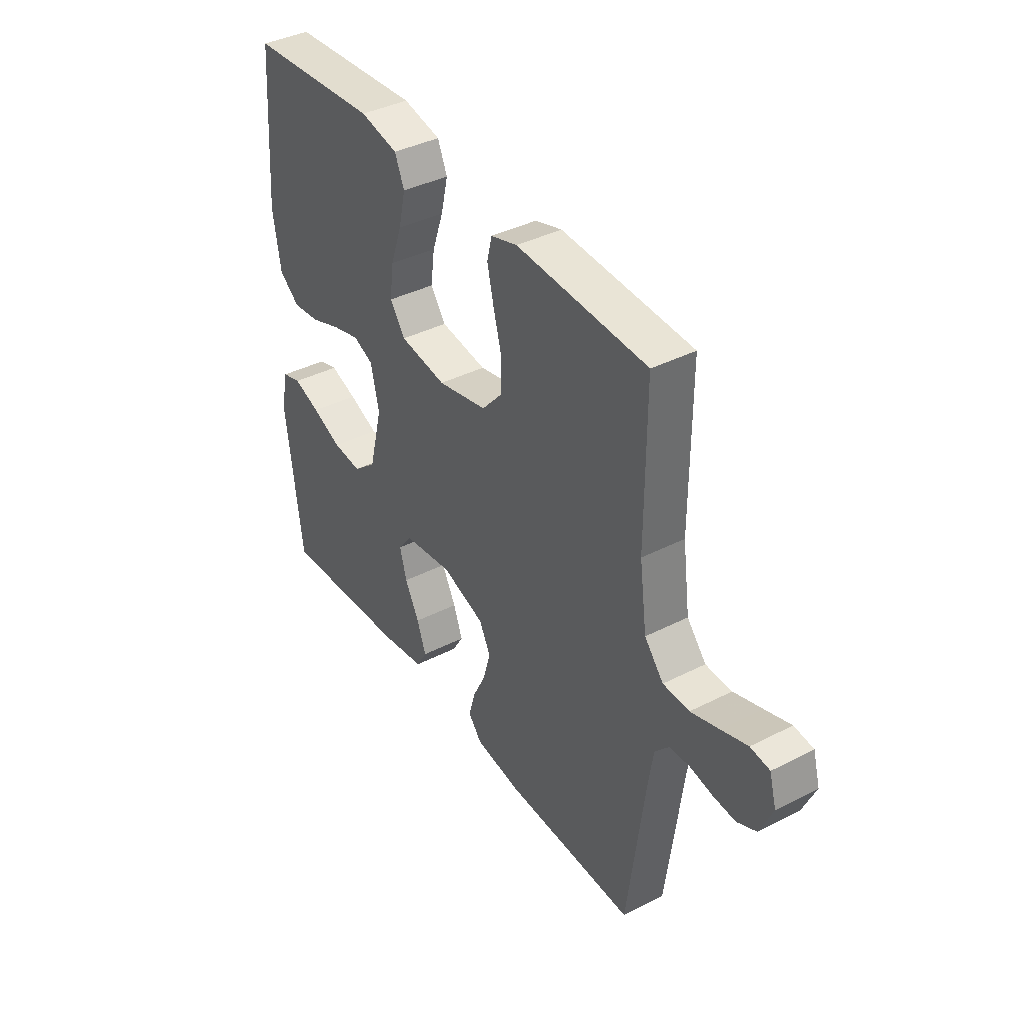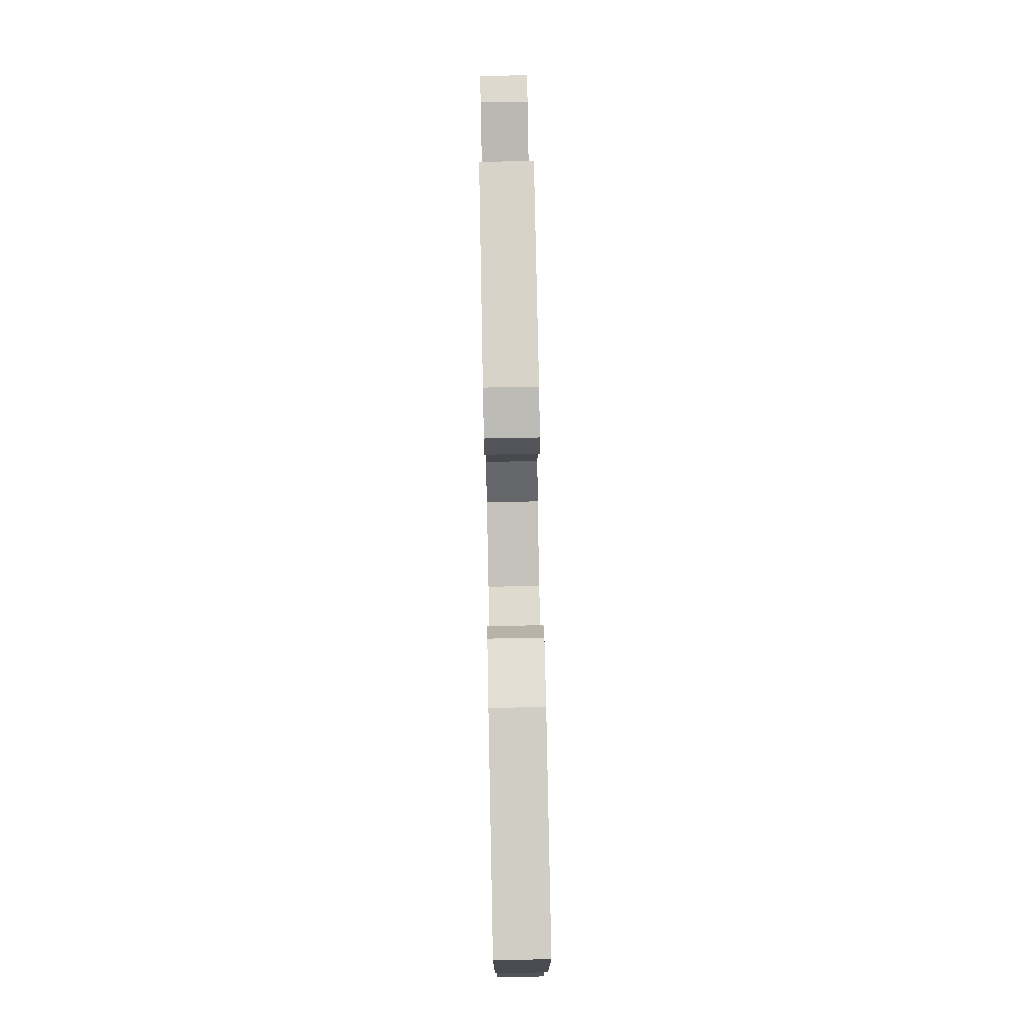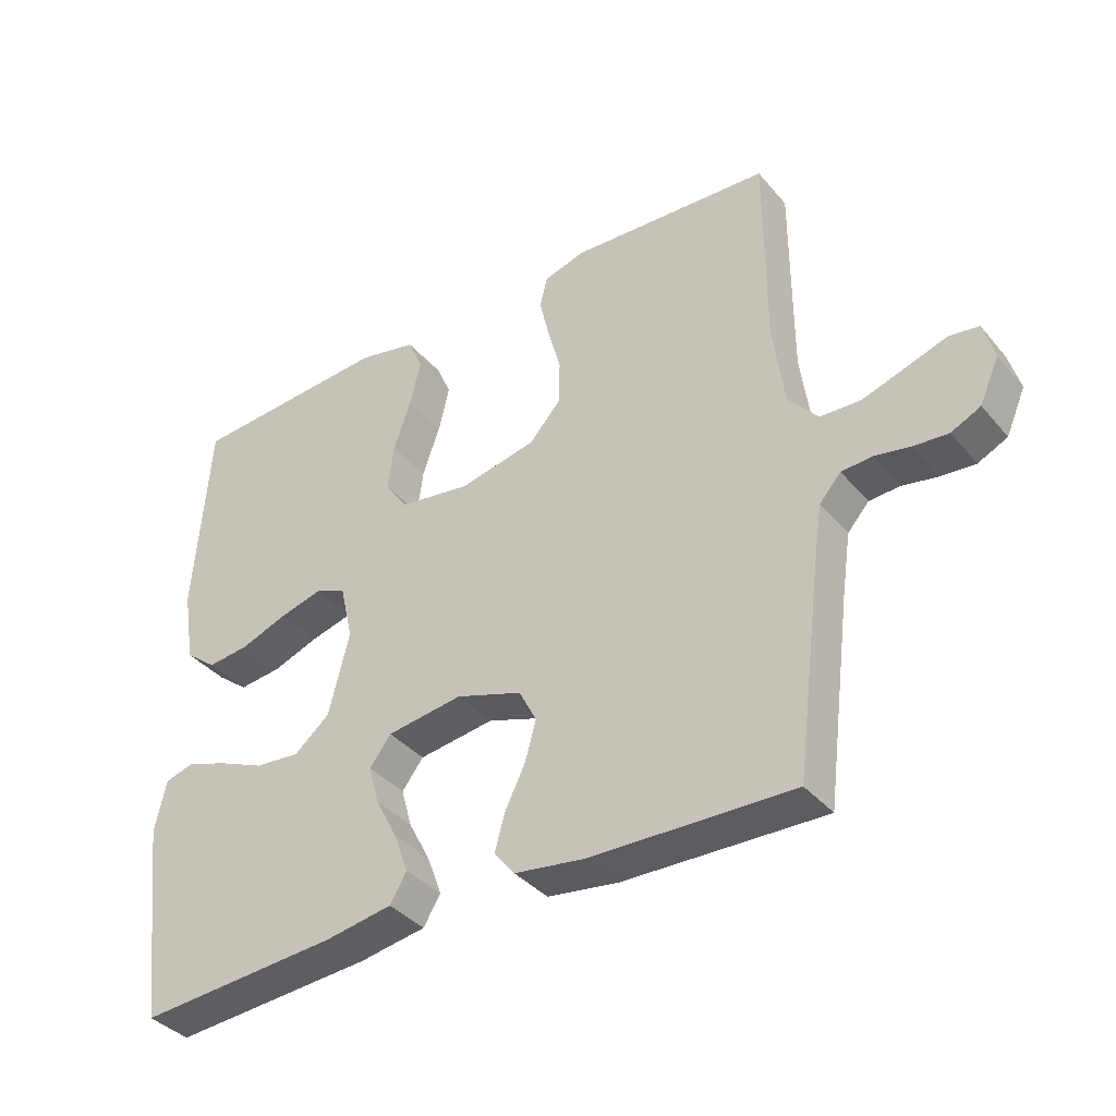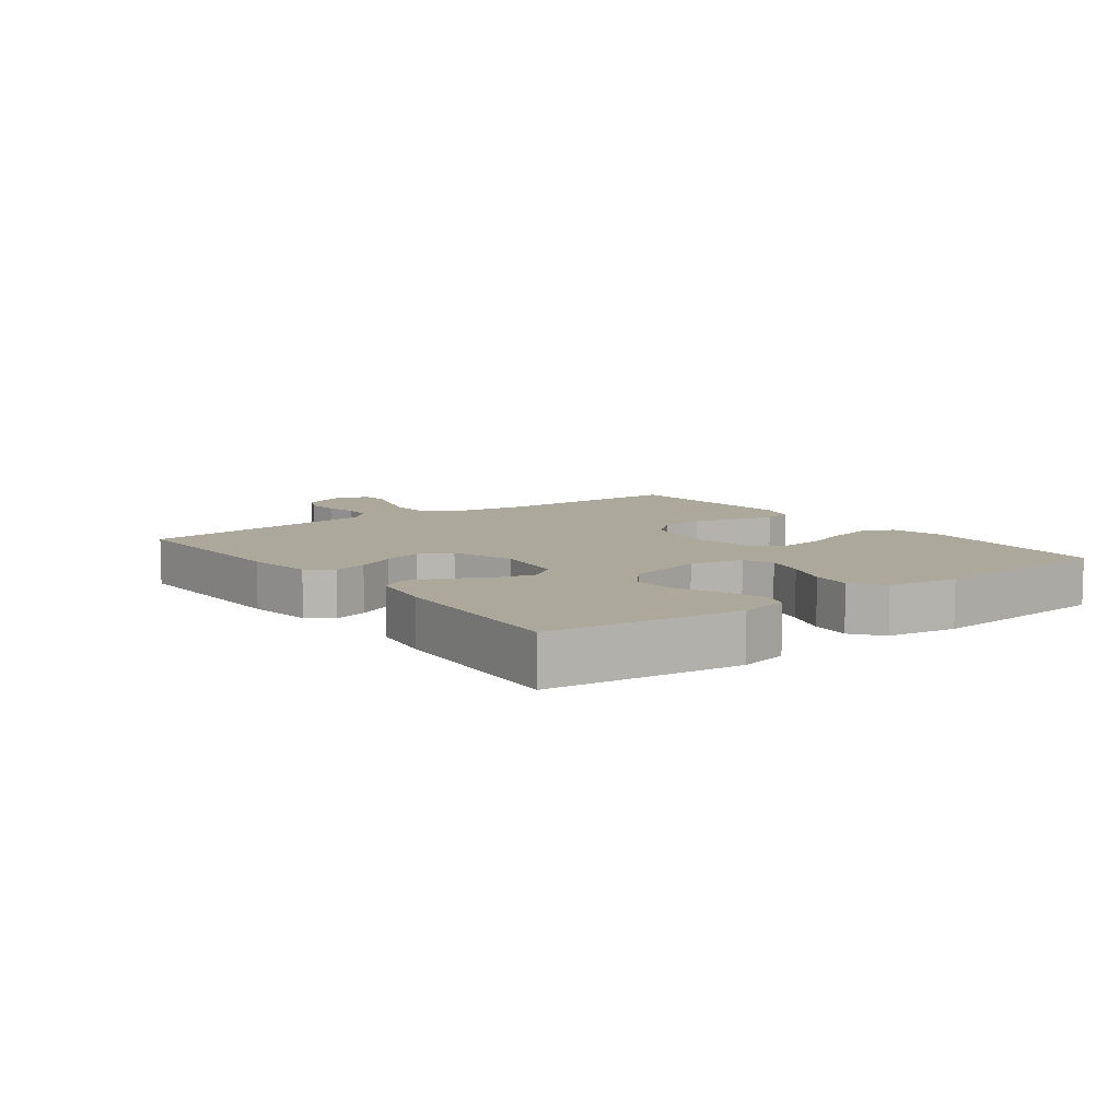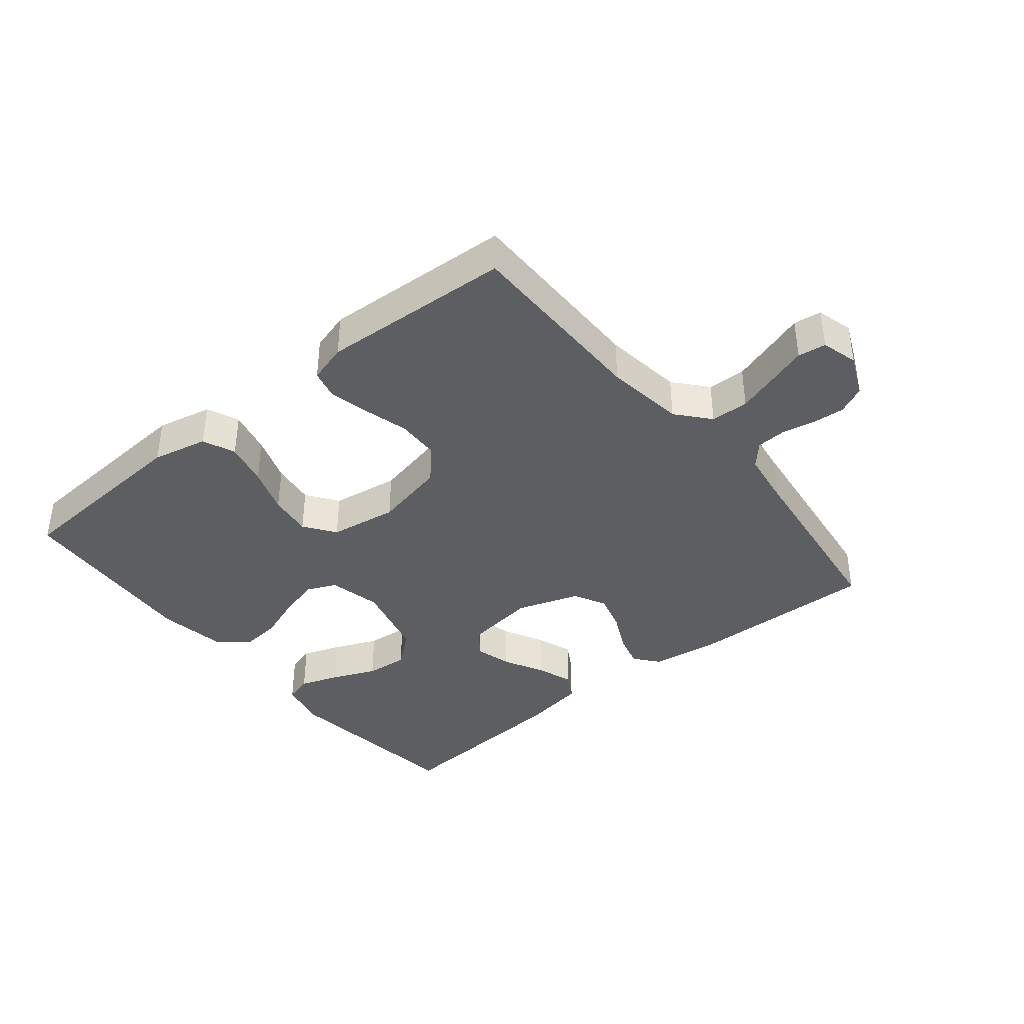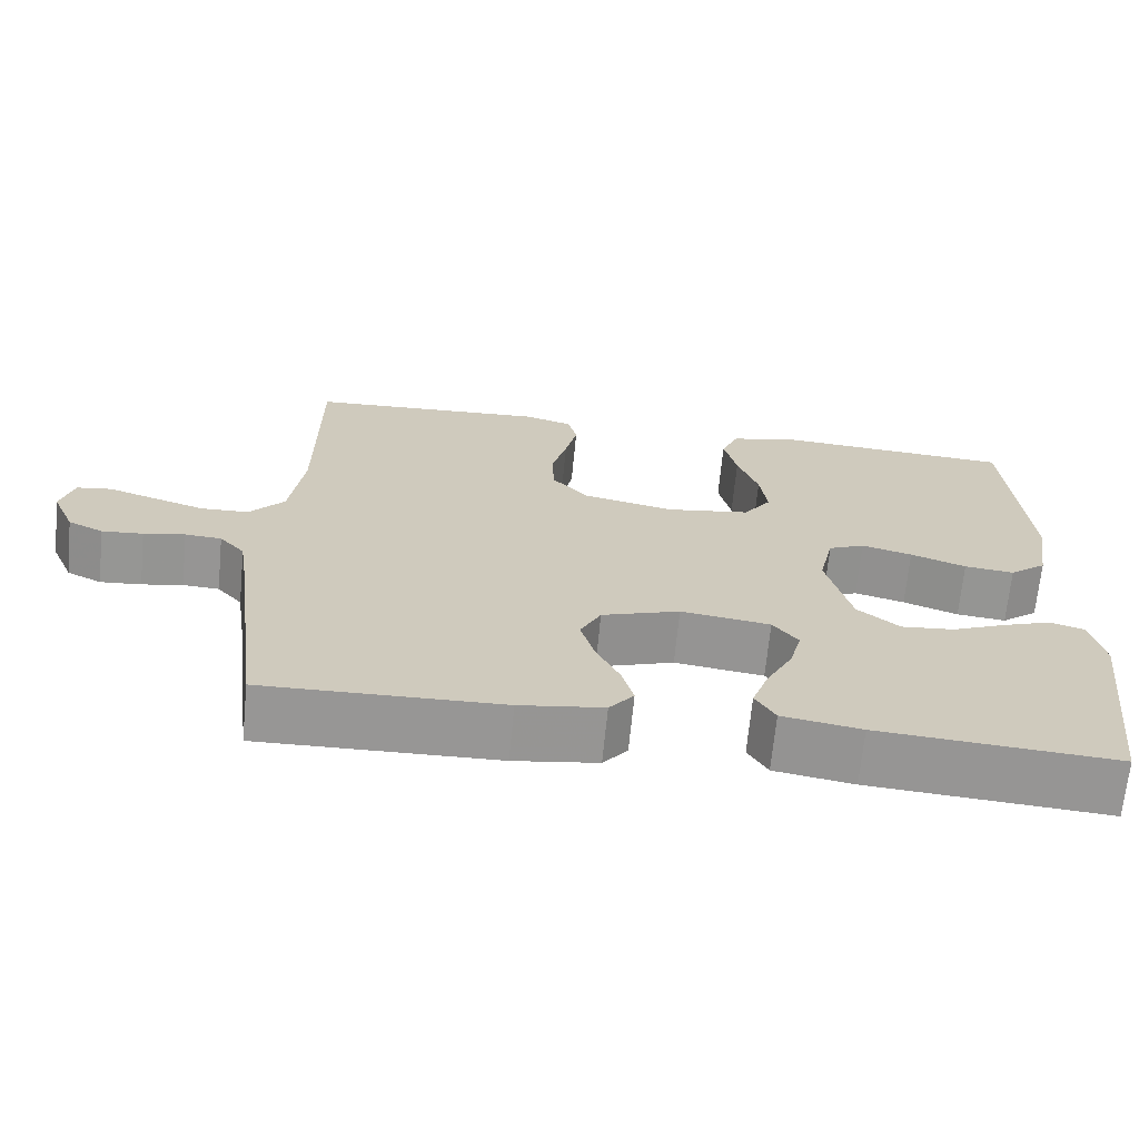
<metadata>
{"format":"obj","ext":"obj","renderer":"f3d","projection":"perspective","resolution":1024,"background":"white","views":[{"elev":39.1,"azim":57.4,"up":"+Z"},{"elev":79.6,"azim":-91.1,"up":"+Z"},{"elev":-37.5,"azim":35.1,"up":"+Z"},{"elev":8.5,"azim":-126.9,"up":"+Y"},{"elev":-39.0,"azim":39.1,"up":"+Y"},{"elev":-67.8,"azim":174.5,"up":"+Z"}]}
</metadata>
<code>
v -0.5 0.07 -0.5
v -0.537 0.07 -0.2
v -0.52 0.07 -0.123
v -0.476 0.07 -0.11
v -0.414 0.07 -0.132
v -0.346 0.07 -0.161
v -0.279 0.07 -0.167
v -0.226 0.07 -0.123
v -0.195 0.07 0
v -0.214 0.07 0.083
v -0.26 0.07 0.103
v -0.324 0.07 0.086
v -0.394 0.07 0.06
v -0.457 0.07 0.053
v -0.504 0.07 0.09
v -0.522 0.07 0.2
v -0.5 0.07 0.5
v -0.2 0.07 0.521
v -0.113 0.07 0.502
v -0.091 0.07 0.451
v -0.107 0.07 0.382
v -0.133 0.07 0.308
v -0.142 0.07 0.24
v -0.107 0.07 0.191
v 0 0.07 0.175
v 0.114 0.07 0.2
v 0.16 0.07 0.252
v 0.162 0.07 0.318
v 0.143 0.07 0.388
v 0.128 0.07 0.452
v 0.139 0.07 0.498
v 0.2 0.07 0.516
v 0.5 0.07 0.5
v 0.5 0.07 0.2
v 0.517 0.07 0.075
v 0.561 0.07 0.024
v 0.621 0.07 0.022
v 0.686 0.07 0.043
v 0.746 0.07 0.063
v 0.79 0.07 0.057
v 0.806 0.07 0
v 0.777 0.07 -0.066
v 0.733 0.07 -0.087
v 0.681 0.07 -0.083
v 0.629 0.07 -0.073
v 0.583 0.07 -0.076
v 0.551 0.07 -0.112
v 0.538 0.07 -0.2
v 0.5 0.07 -0.5
v 0.2 0.07 -0.493
v 0.094 0.07 -0.478
v 0.063 0.07 -0.44
v 0.078 0.07 -0.386
v 0.108 0.07 -0.325
v 0.125 0.07 -0.265
v 0.099 0.07 -0.214
v 0 0.07 -0.181
v -0.113 0.07 -0.197
v -0.145 0.07 -0.239
v -0.129 0.07 -0.297
v -0.096 0.07 -0.36
v -0.075 0.07 -0.418
v -0.1 0.07 -0.46
v -0.2 0.07 -0.477
v -0.5 0 -0.5
v -0.537 0 -0.2
v -0.52 0 -0.123
v -0.476 0 -0.11
v -0.414 0 -0.132
v -0.346 0 -0.161
v -0.279 0 -0.167
v -0.226 0 -0.123
v -0.195 0 0
v -0.214 0 0.083
v -0.26 0 0.103
v -0.324 0 0.086
v -0.394 0 0.06
v -0.457 0 0.053
v -0.504 0 0.09
v -0.522 0 0.2
v -0.5 0 0.5
v -0.2 0 0.521
v -0.113 0 0.502
v -0.091 0 0.451
v -0.107 0 0.382
v -0.133 0 0.308
v -0.142 0 0.24
v -0.107 0 0.191
v 0 0 0.175
v 0.114 0 0.2
v 0.16 0 0.252
v 0.162 0 0.318
v 0.143 0 0.388
v 0.128 0 0.452
v 0.139 0 0.498
v 0.2 0 0.516
v 0.5 0 0.5
v 0.5 0 0.2
v 0.517 0 0.075
v 0.561 0 0.024
v 0.621 0 0.022
v 0.686 0 0.043
v 0.746 0 0.063
v 0.79 0 0.057
v 0.806 0 0
v 0.777 0 -0.066
v 0.733 0 -0.087
v 0.681 0 -0.083
v 0.629 0 -0.073
v 0.583 0 -0.076
v 0.551 0 -0.112
v 0.538 0 -0.2
v 0.5 0 -0.5
v 0.2 0 -0.493
v 0.094 0 -0.478
v 0.063 0 -0.44
v 0.078 0 -0.386
v 0.108 0 -0.325
v 0.125 0 -0.265
v 0.099 0 -0.214
v 0 0 -0.181
v -0.113 0 -0.197
v -0.145 0 -0.239
v -0.129 0 -0.297
v -0.096 0 -0.36
v -0.075 0 -0.418
v -0.1 0 -0.46
v -0.2 0 -0.477
f 60 61 62 63
f 59 60 63 64
f 51 52 53 54
f 51 54 55
f 48 49 50 51
f 47 48 51 55
f 46 47 55 56
f 42 43 44 45
f 40 41 42 45
f 38 39 40 45
f 37 38 45 46
f 36 37 46 56
f 31 32 33 34
f 31 34 35
f 28 29 30 31
f 28 31 35 36
f 19 20 21 22
f 19 22 23
f 18 19 23
f 17 18 23
f 16 17 23 24
f 12 13 14 15
f 11 12 15 16
f 3 4 5 6
f 1 2 3 6
f 59 64 1 6
f 58 59 6 7
f 57 58 7 8
f 36 56 57
f 36 57 8 9
f 27 28 36
f 26 27 36
f 25 26 36 9
f 11 16 24 25
f 10 11 25
f 9 10 25
f 127 126 125 124
f 128 127 124 123
f 118 117 116 115
f 119 118 115
f 115 114 113 112
f 119 115 112 111
f 120 119 111 110
f 109 108 107 106
f 109 106 105 104
f 109 104 103 102
f 110 109 102 101
f 120 110 101 100
f 98 97 96 95
f 99 98 95
f 95 94 93 92
f 100 99 95 92
f 86 85 84 83
f 87 86 83
f 87 83 82
f 87 82 81
f 88 87 81 80
f 79 78 77 76
f 80 79 76 75
f 70 69 68 67
f 70 67 66 65
f 70 65 128 123
f 71 70 123 122
f 72 71 122 121
f 121 120 100
f 73 72 121 100
f 100 92 91
f 100 91 90
f 73 100 90 89
f 89 88 80 75
f 89 75 74
f 89 74 73
f 1 65 66 2
f 2 66 67 3
f 3 67 68 4
f 4 68 69 5
f 5 69 70 6
f 6 70 71 7
f 7 71 72 8
f 8 72 73 9
f 9 73 74 10
f 10 74 75 11
f 11 75 76 12
f 12 76 77 13
f 13 77 78 14
f 14 78 79 15
f 15 79 80 16
f 16 80 81 17
f 17 81 82 18
f 18 82 83 19
f 19 83 84 20
f 20 84 85 21
f 21 85 86 22
f 22 86 87 23
f 23 87 88 24
f 24 88 89 25
f 25 89 90 26
f 26 90 91 27
f 27 91 92 28
f 28 92 93 29
f 29 93 94 30
f 30 94 95 31
f 31 95 96 32
f 32 96 97 33
f 33 97 98 34
f 34 98 99 35
f 35 99 100 36
f 36 100 101 37
f 37 101 102 38
f 38 102 103 39
f 39 103 104 40
f 40 104 105 41
f 41 105 106 42
f 42 106 107 43
f 43 107 108 44
f 44 108 109 45
f 45 109 110 46
f 46 110 111 47
f 47 111 112 48
f 48 112 113 49
f 49 113 114 50
f 50 114 115 51
f 51 115 116 52
f 52 116 117 53
f 53 117 118 54
f 54 118 119 55
f 55 119 120 56
f 56 120 121 57
f 57 121 122 58
f 58 122 123 59
f 59 123 124 60
f 60 124 125 61
f 61 125 126 62
f 62 126 127 63
f 63 127 128 64
f 64 128 65 1

</code>
